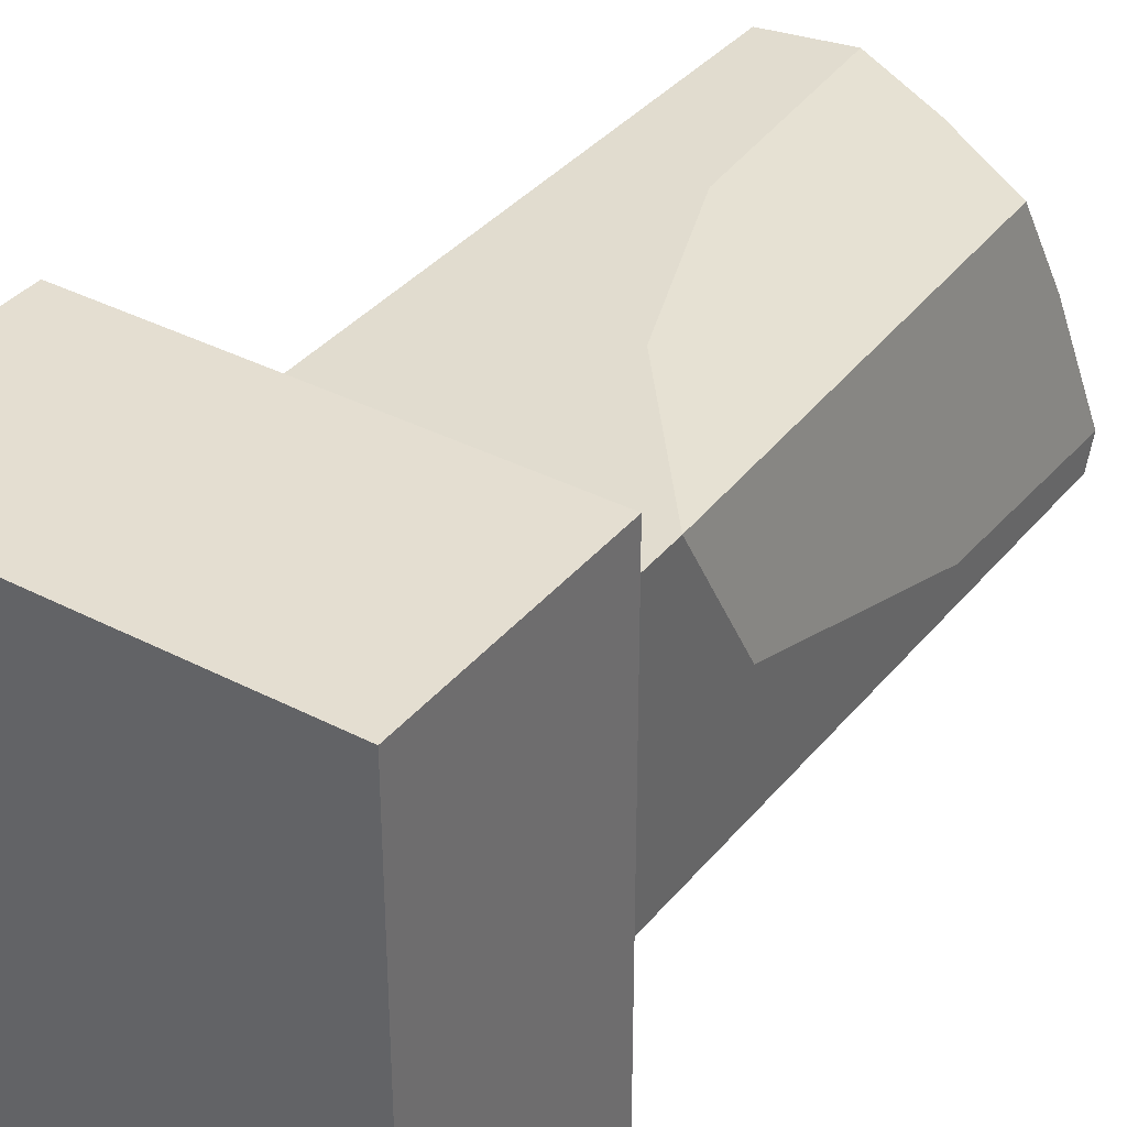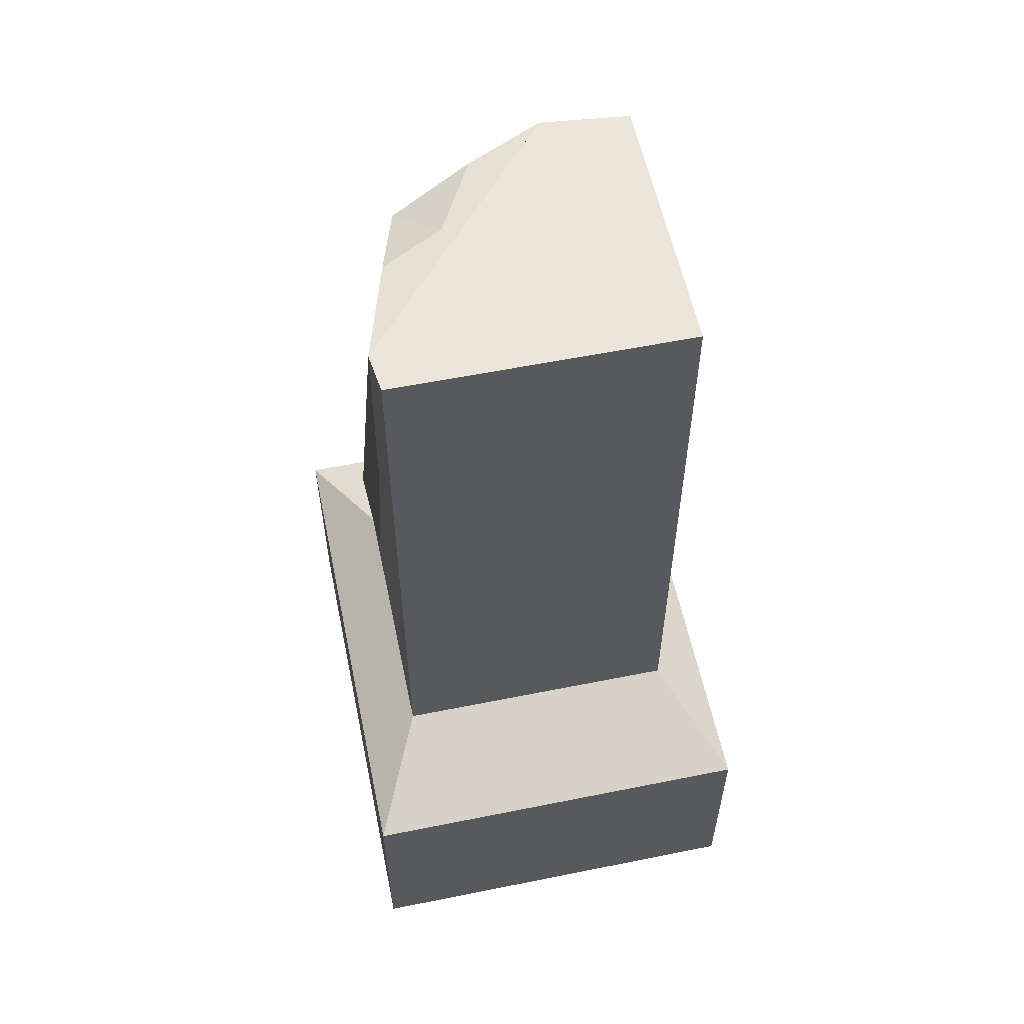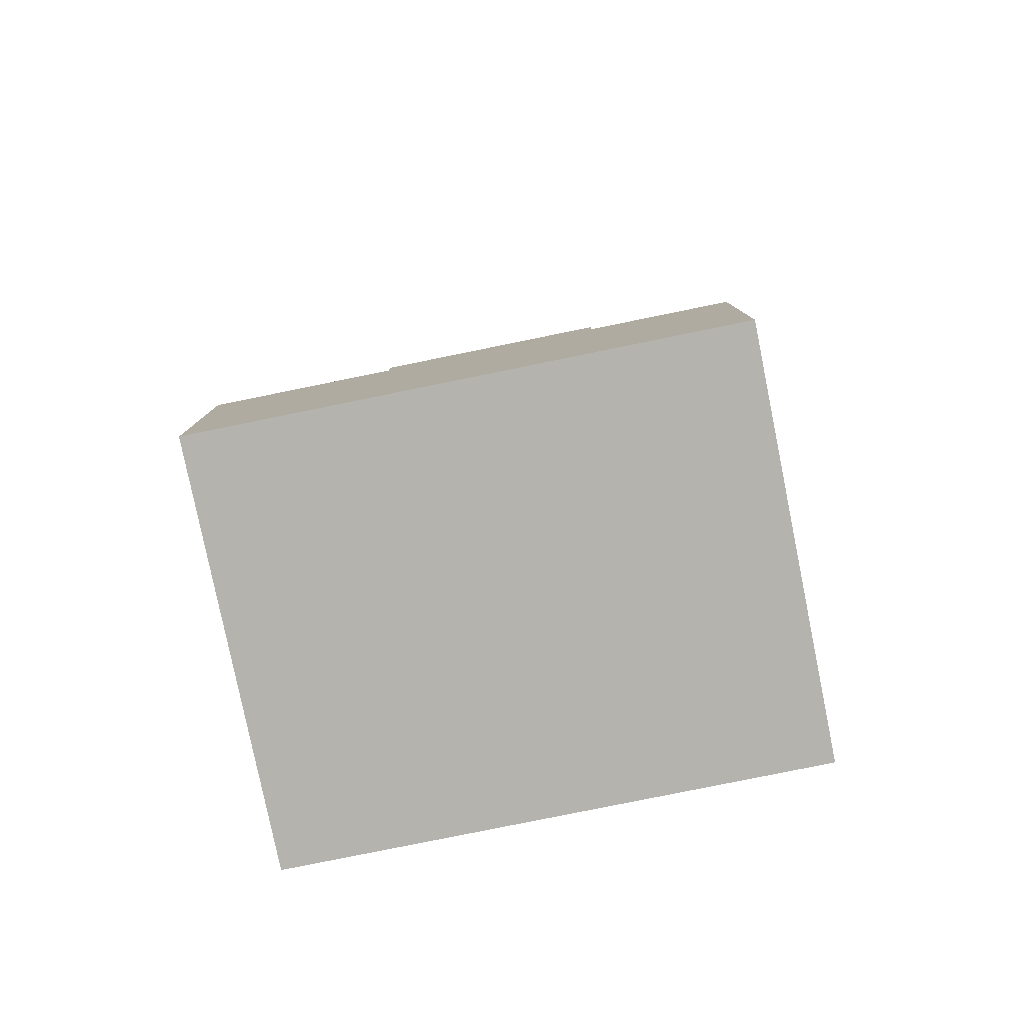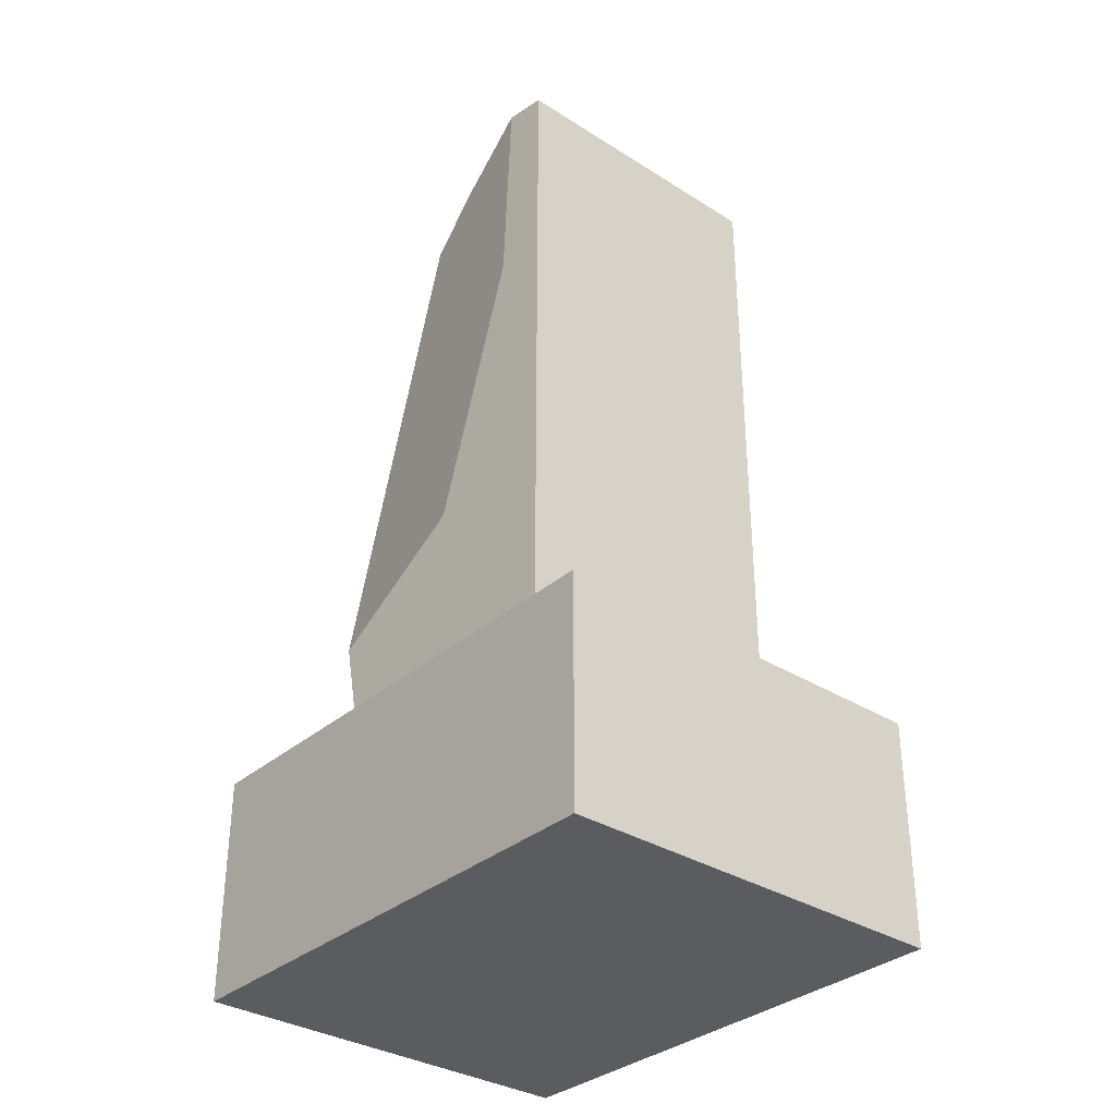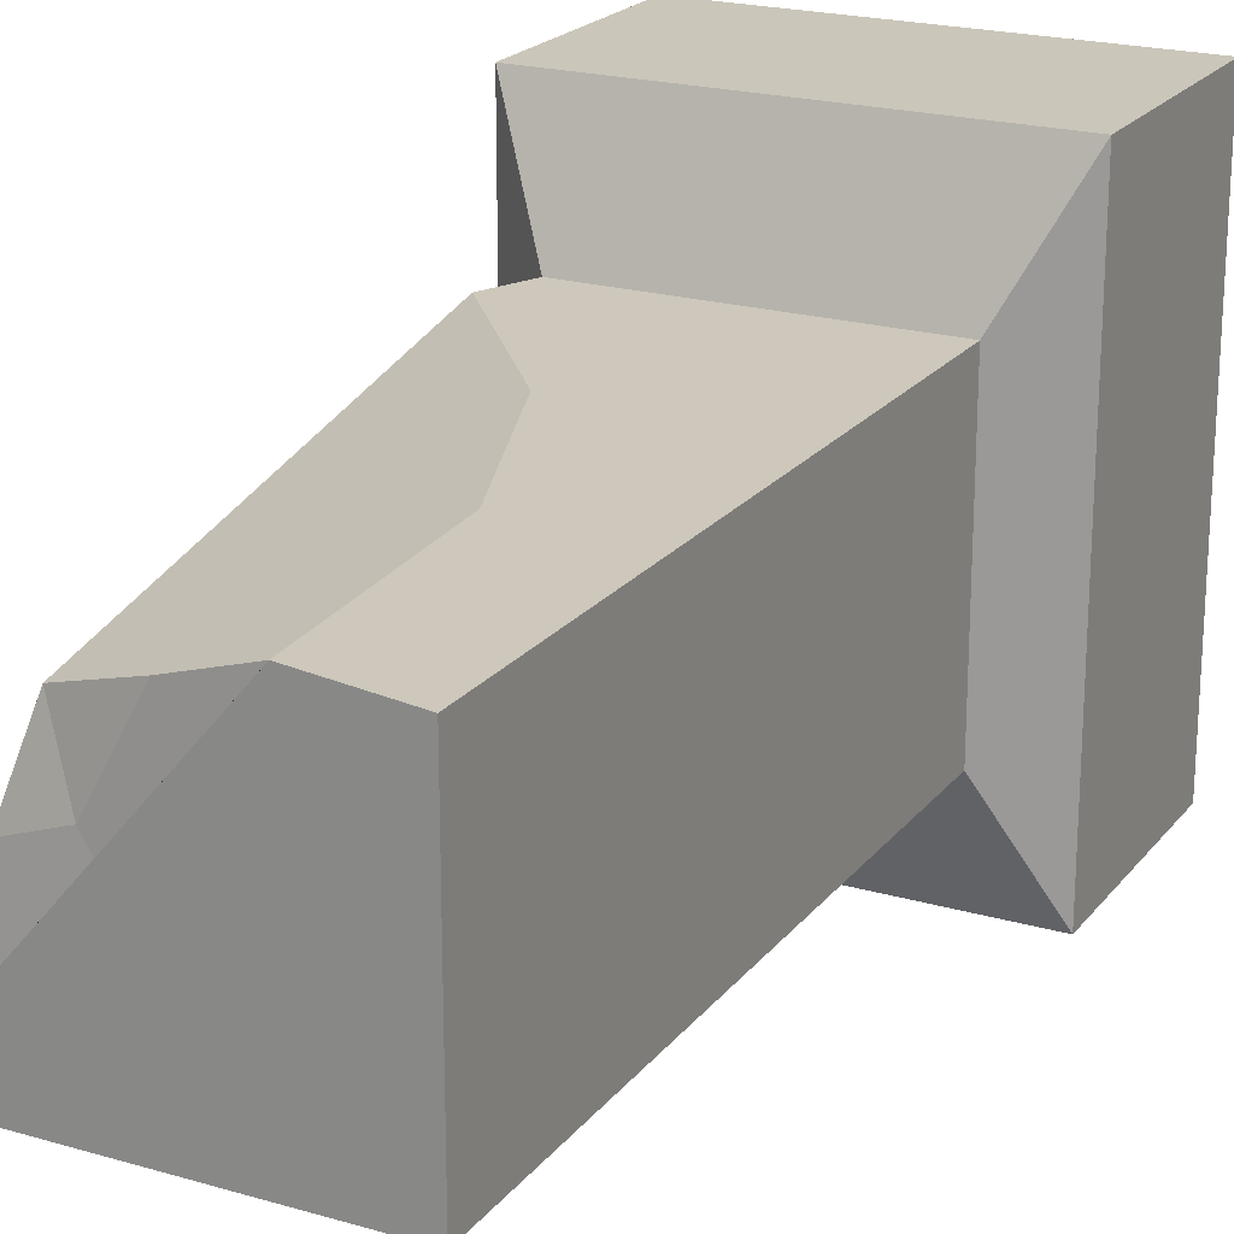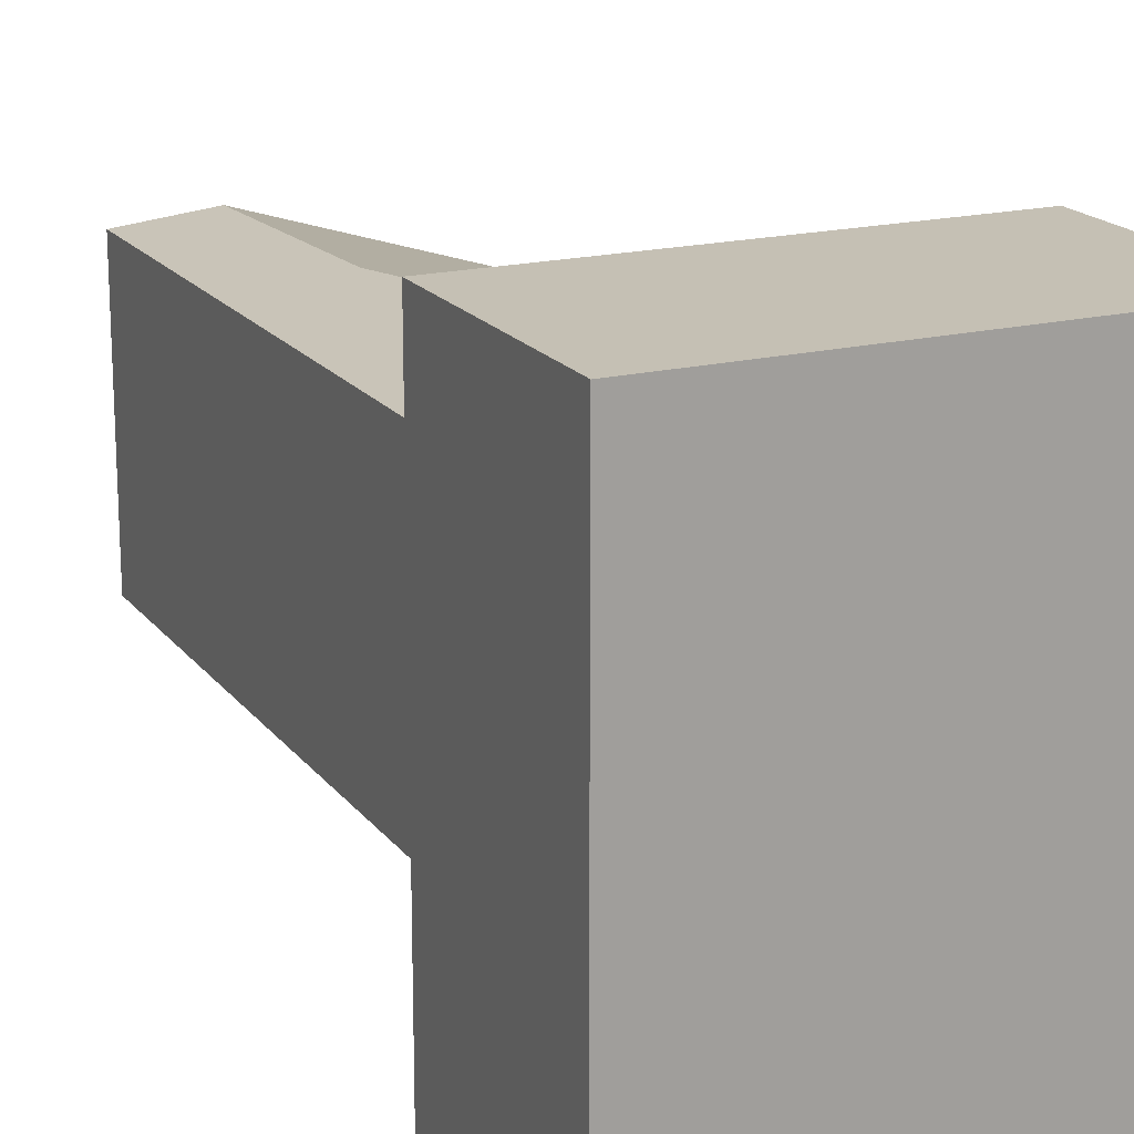
<metadata>
{"format":"obj","ext":"obj","renderer":"f3d","projection":"perspective","resolution":1024,"background":"white","views":[{"elev":36.4,"azim":34.1,"up":"+Z"},{"elev":57.5,"azim":168.2,"up":"+Y"},{"elev":-79.9,"azim":-78.5,"up":"+Y"},{"elev":-33.6,"azim":139.3,"up":"+Y"},{"elev":21.2,"azim":-152.7,"up":"+Z"},{"elev":18.2,"azim":-25.3,"up":"+Z"}]}
</metadata>
<code>
o pilla2
v -0.6735 -0.1928 0.8177
v -0.4836 0.7106 0.4267
v -0.6735 -0.1928 -0.8661
v -0.4836 0.7106 -0.4751
v 0.6636 -0.1928 0.8177
v 0.4736 0.7106 0.4267
v 0.6636 -0.1928 -0.8661
v 0.4736 0.7106 -0.4751
v -0.6735 0.5541 0.8177
v -0.6735 0.5541 -0.8661
v 0.6636 0.5541 -0.8661
v 0.6636 0.5541 0.8177
v -0.4836 2.805 -0.4751
v 0.08675 1.47 0.4571
v -0.1437 2.072 0.4571
v 0.4931 2.124 -0.3194
v 0.4931 1.25 -0.03418
v 0.4906 2.804 -0.347
v 0.4736 2.805 -0.4751
v 0.06575 2.803 -0.07442
v -0.4836 2.805 0.4267
v -0.1938 2.805 0.4571
v 0.4931 0.9638 0.4571
v 0.3175 2.679 0.2786
v 0.1905 2.786 0.1006
v 0.3888 2.75 0.02093
v 0.05146 2.763 0.3715
f 1 9 10 3
f 3 10 11 7
f 7 11 12 5
f 5 12 9 1
f 3 7 5 1
f 2 4 10 9
f 4 8 11 10
f 8 6 12 11
f 6 2 9 12
f 22 15 14 23 24 27
f 6 8 19 18 16 17 23
f 23 17 16 18 26 24
f 8 4 13 19
f 2 6 23 14 15 22 21
f 4 2 21 13
f 24 26 25
f 22 27 25 20
f 18 19 13 21 22 20
f 25 26 18 20
f 25 27 24

</code>
